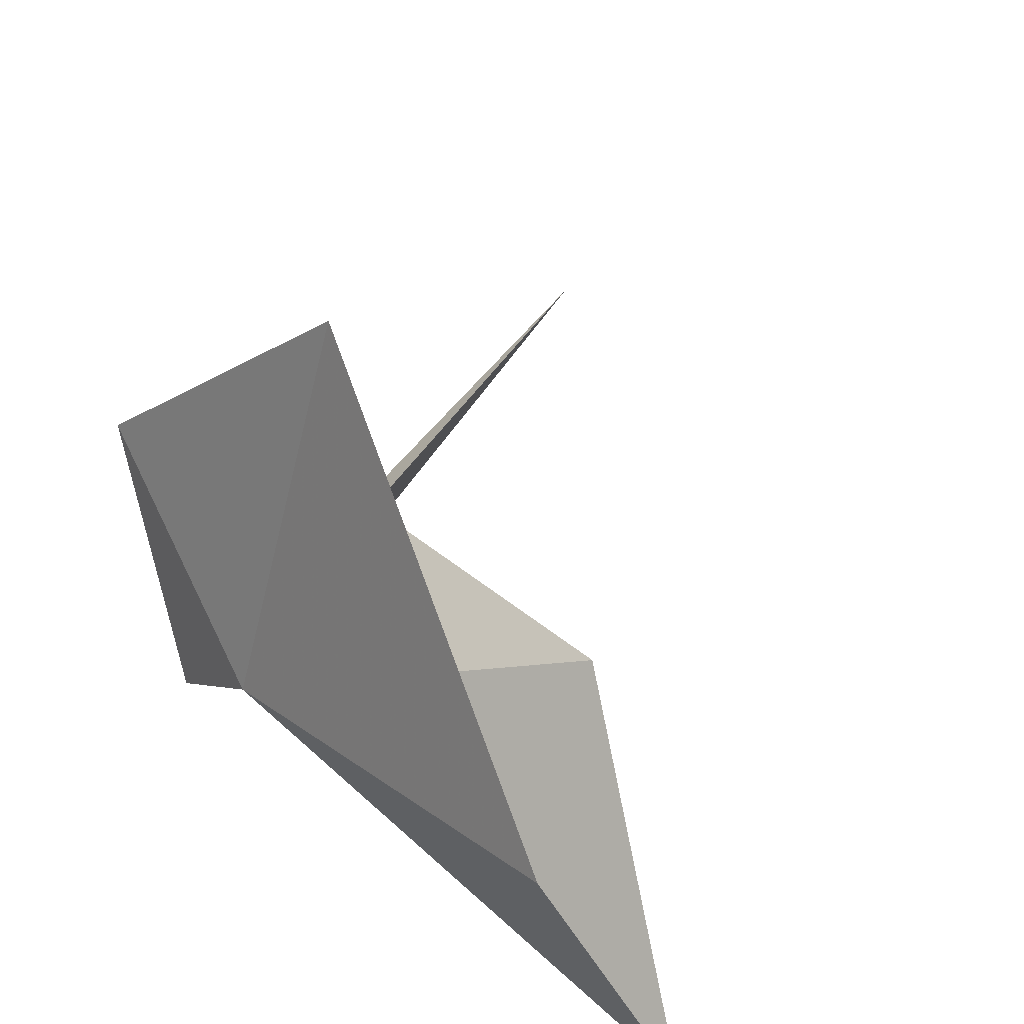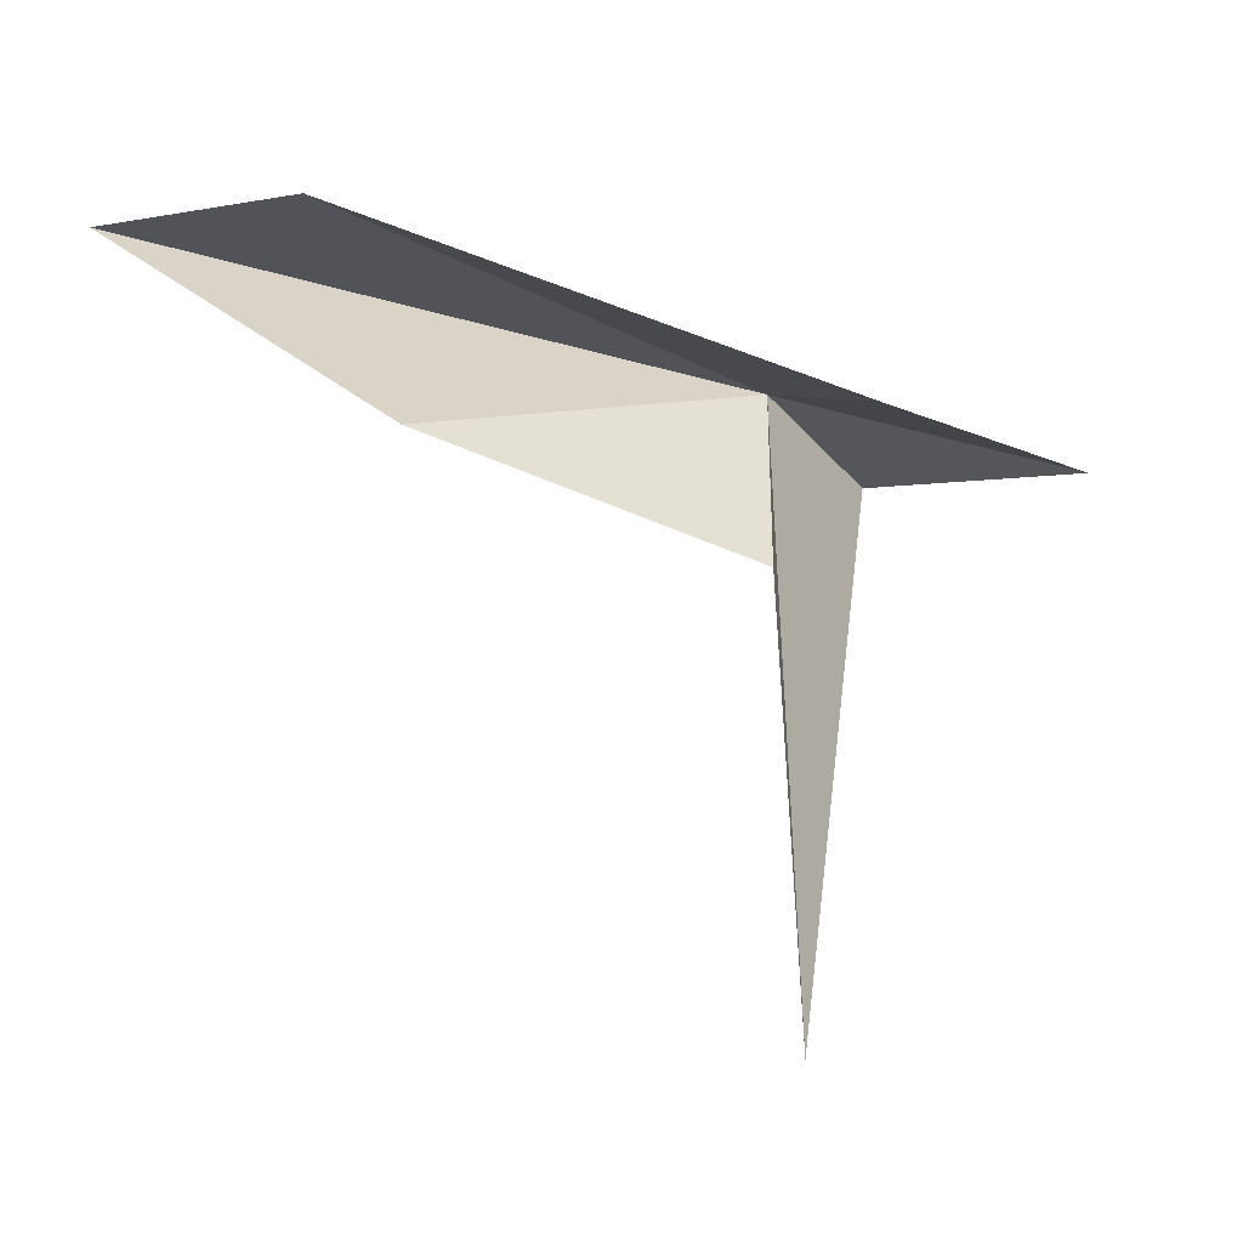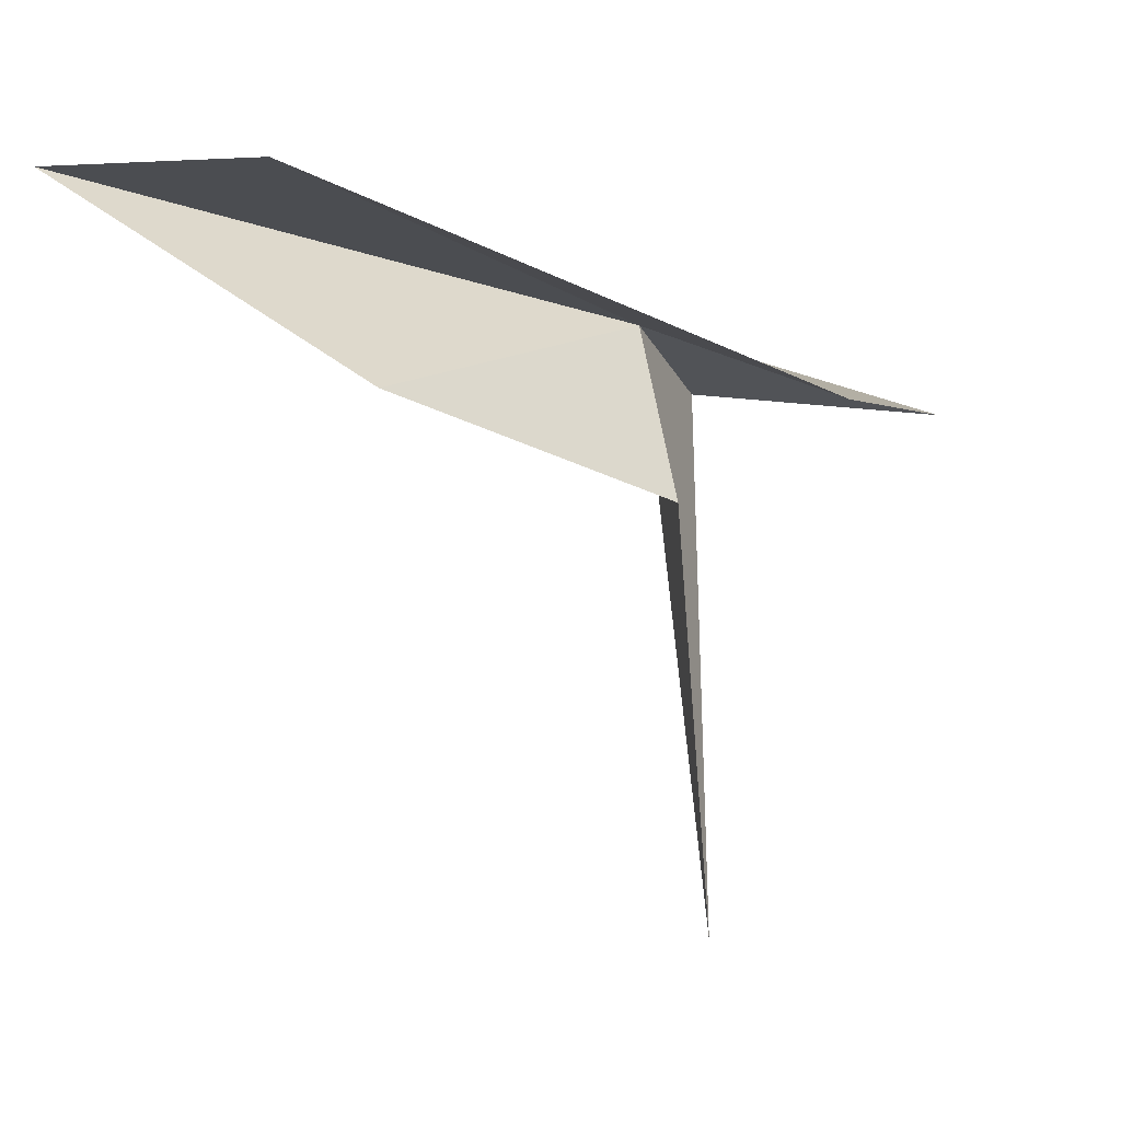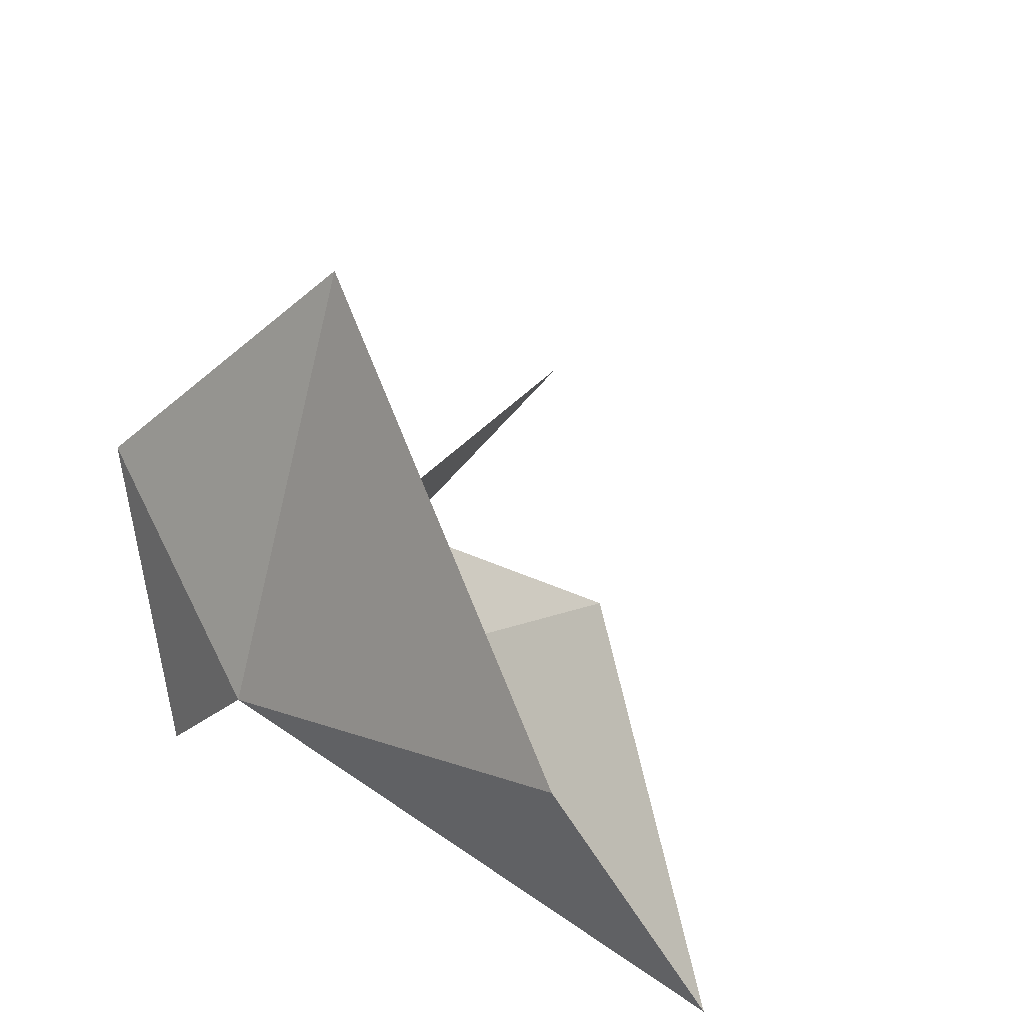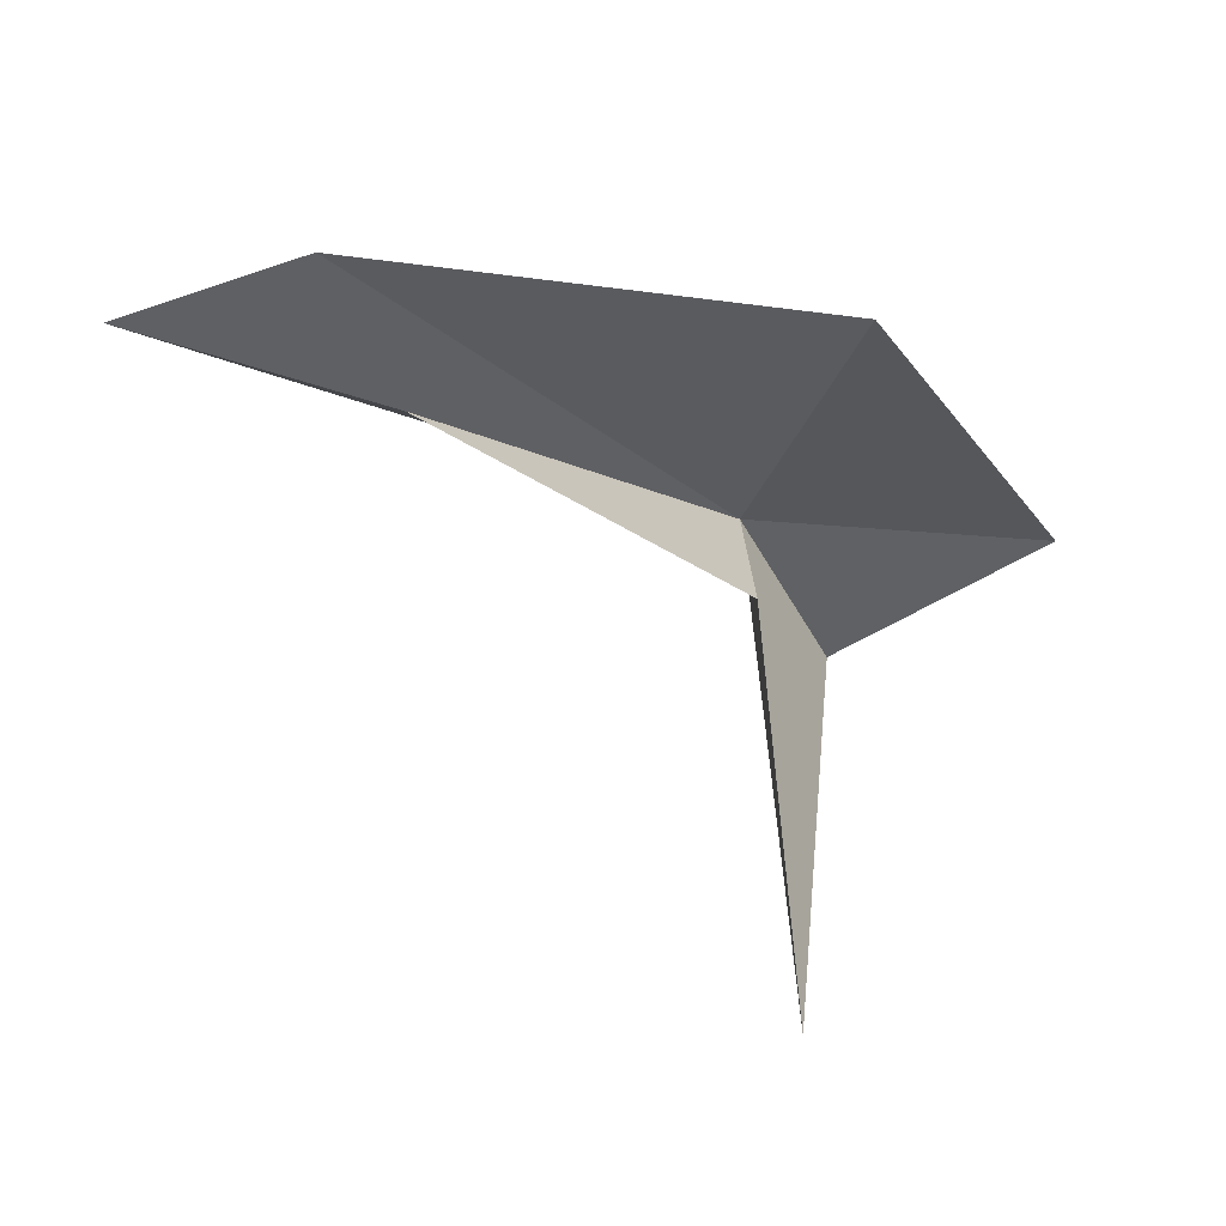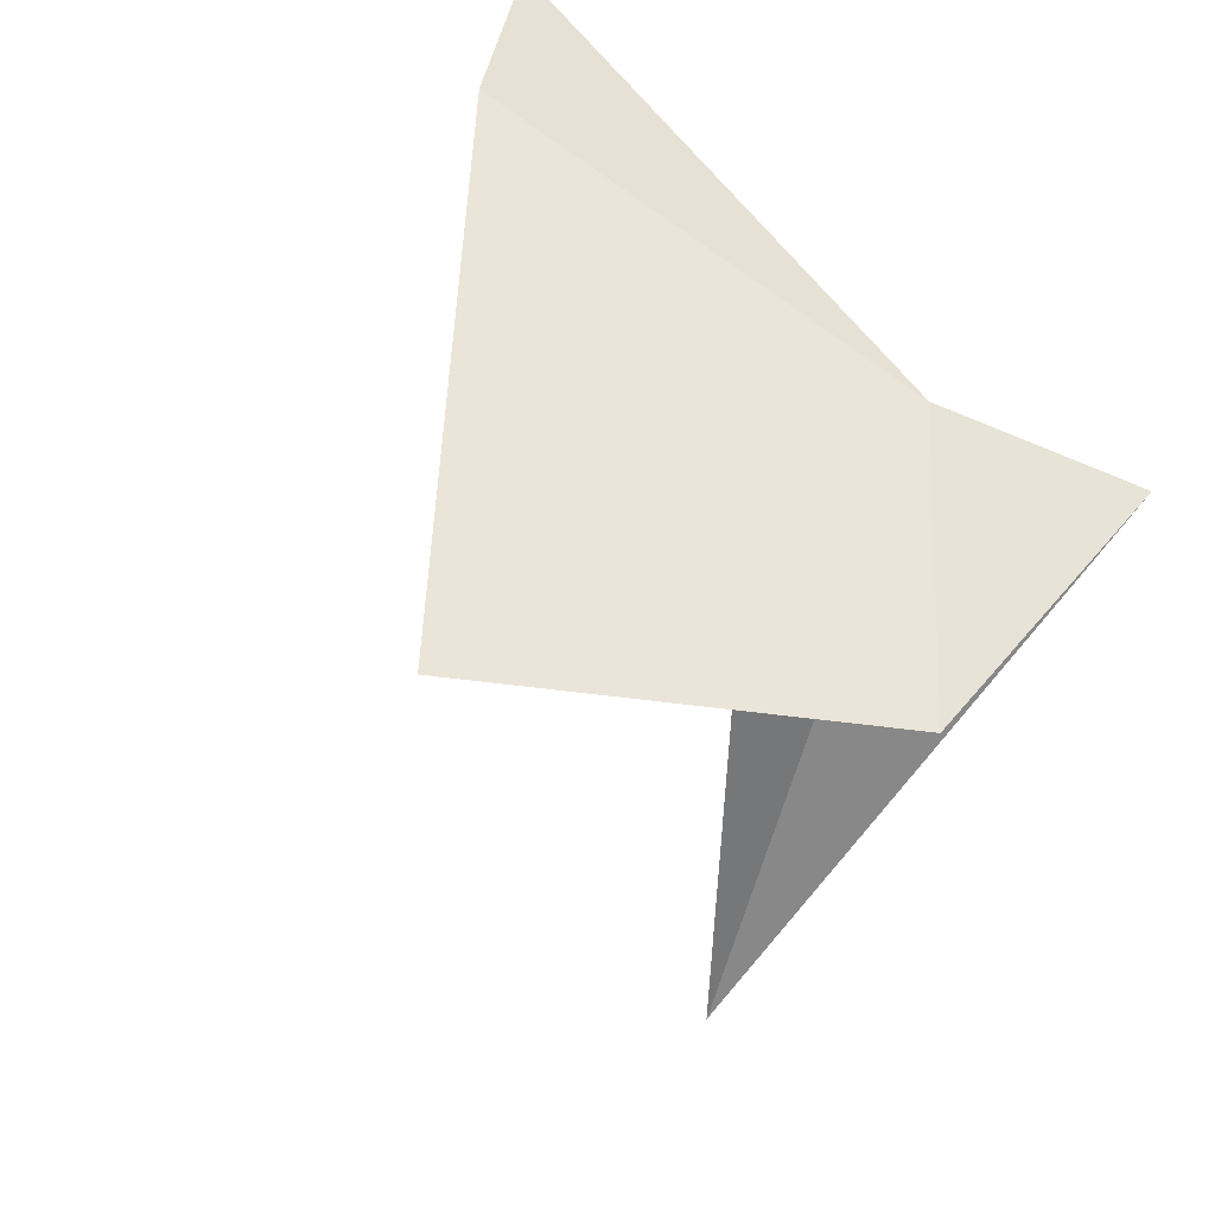
<metadata>
{"format":"obj","ext":"obj","renderer":"f3d","projection":"perspective","resolution":1024,"background":"white","views":[{"elev":39.7,"azim":-147.7,"up":"+Z"},{"elev":-5.9,"azim":-17.5,"up":"+Y"},{"elev":1.6,"azim":-30.7,"up":"+Y"},{"elev":23.8,"azim":-149.2,"up":"+Z"},{"elev":-29.6,"azim":-20.7,"up":"+Y"},{"elev":36.8,"azim":49.6,"up":"+Y"}]}
</metadata>
<code>
v 128.7 105.5 8.838
v 128.2 105 11.71
v 130.1 105 10.13
v 129.6 105.1 8.11
v 125.8 106.4 9.424
v 128.4 104.4 9.788
v 128.4 101.8 10.01
v 126.3 105.1 9.95
v 124.8 106.4 8.312
f 1 3 2
f 1 4 3
f 1 2 5
f 1 6 7
f 1 7 4
f 1 8 6
f 1 9 8
f 1 5 9

</code>
